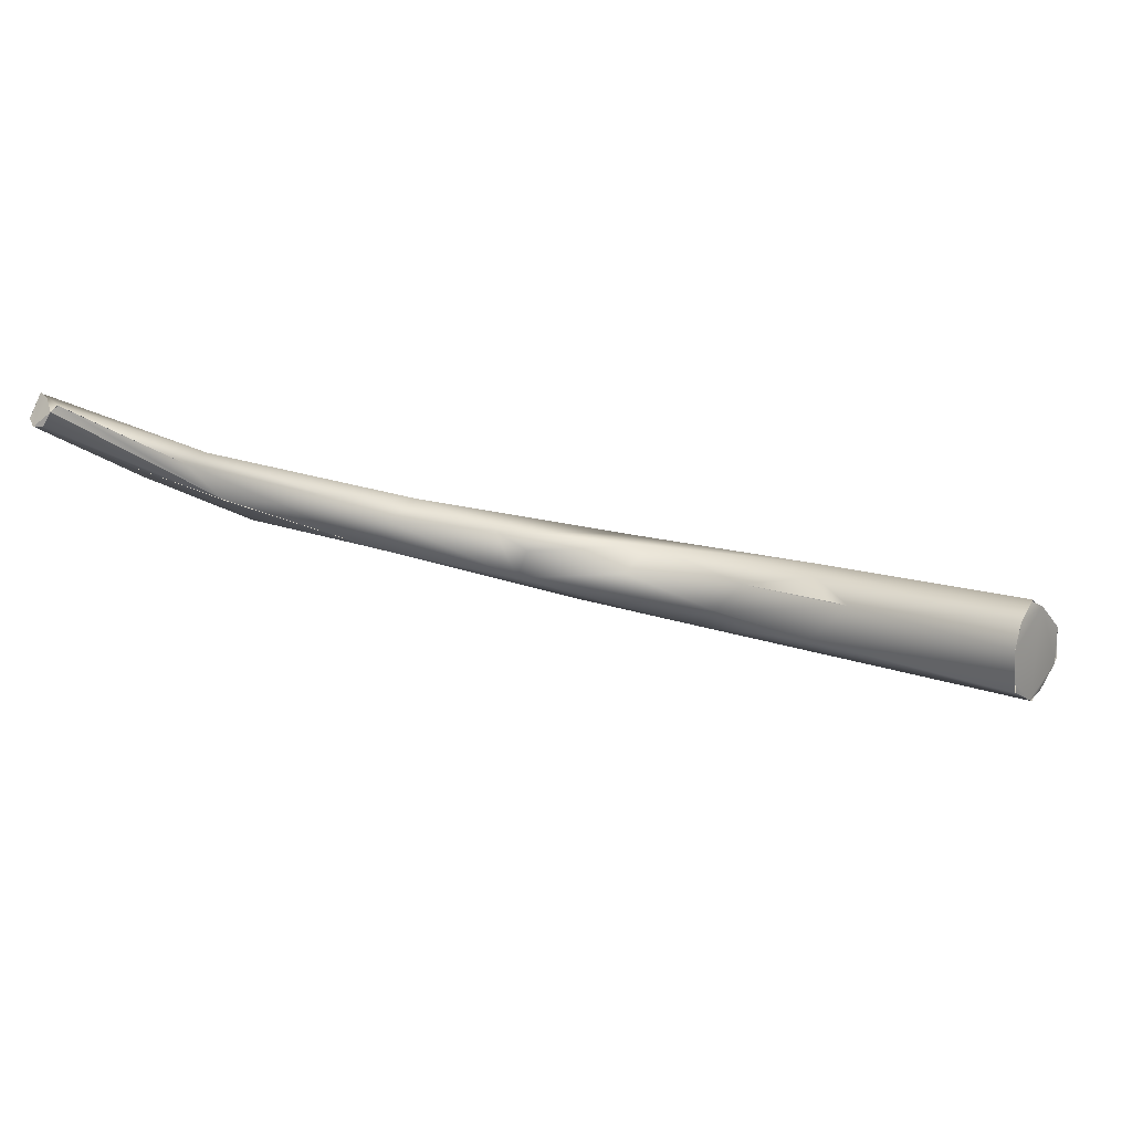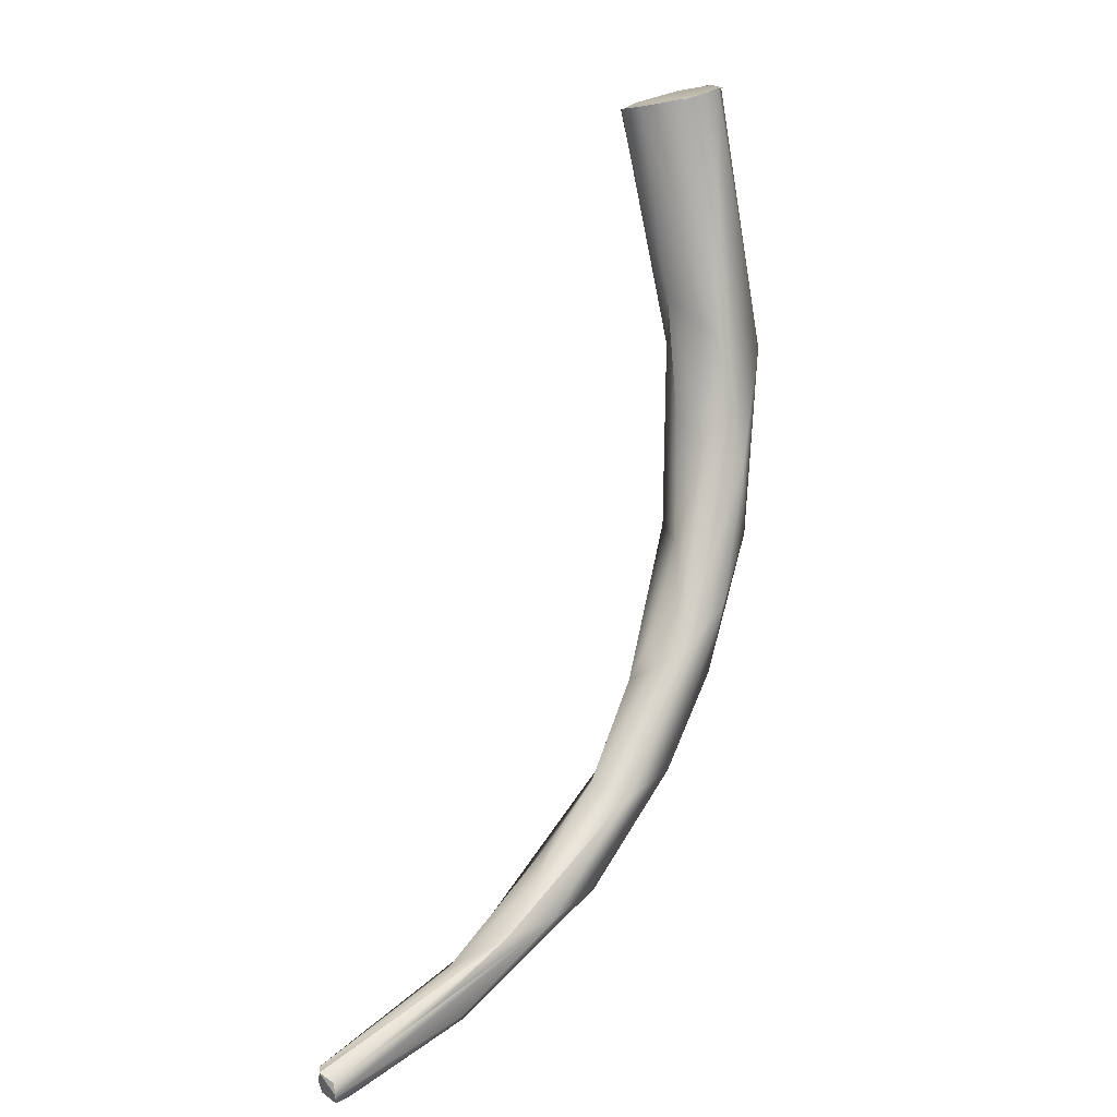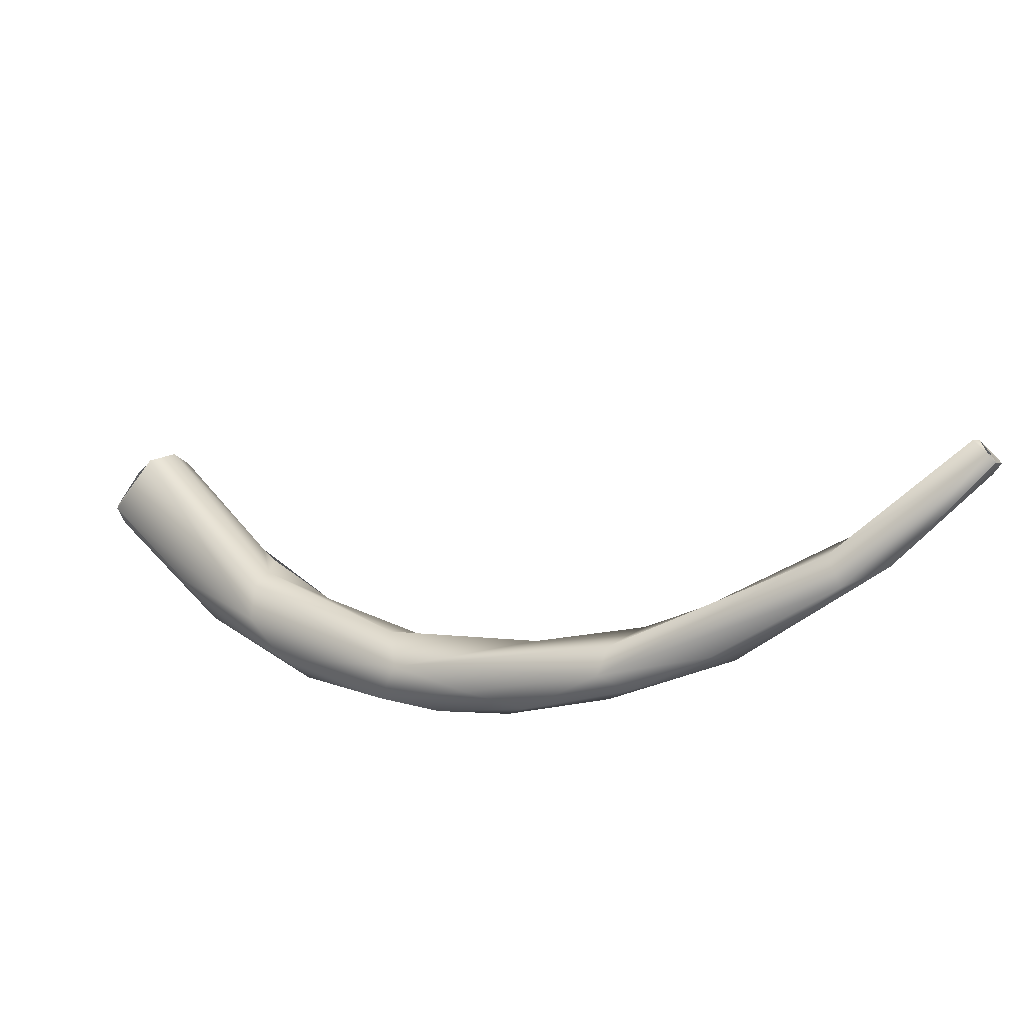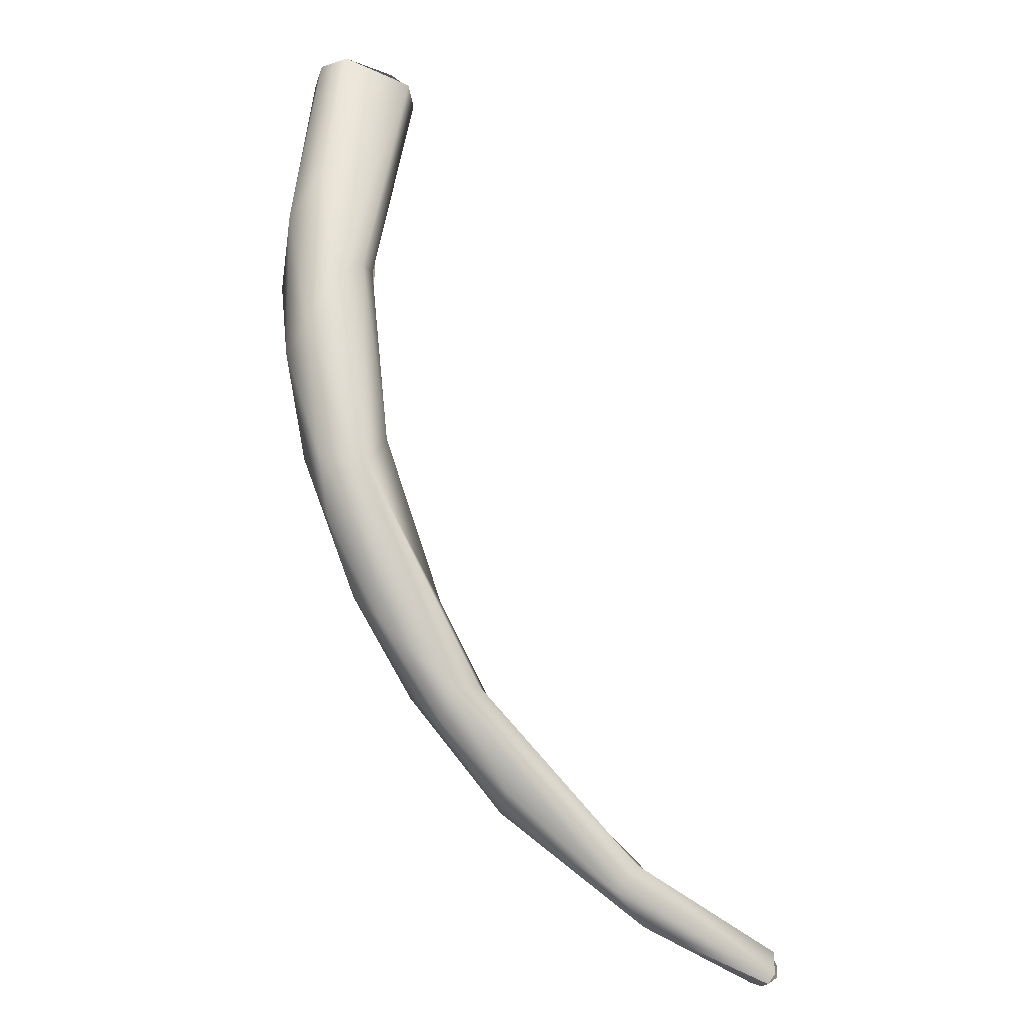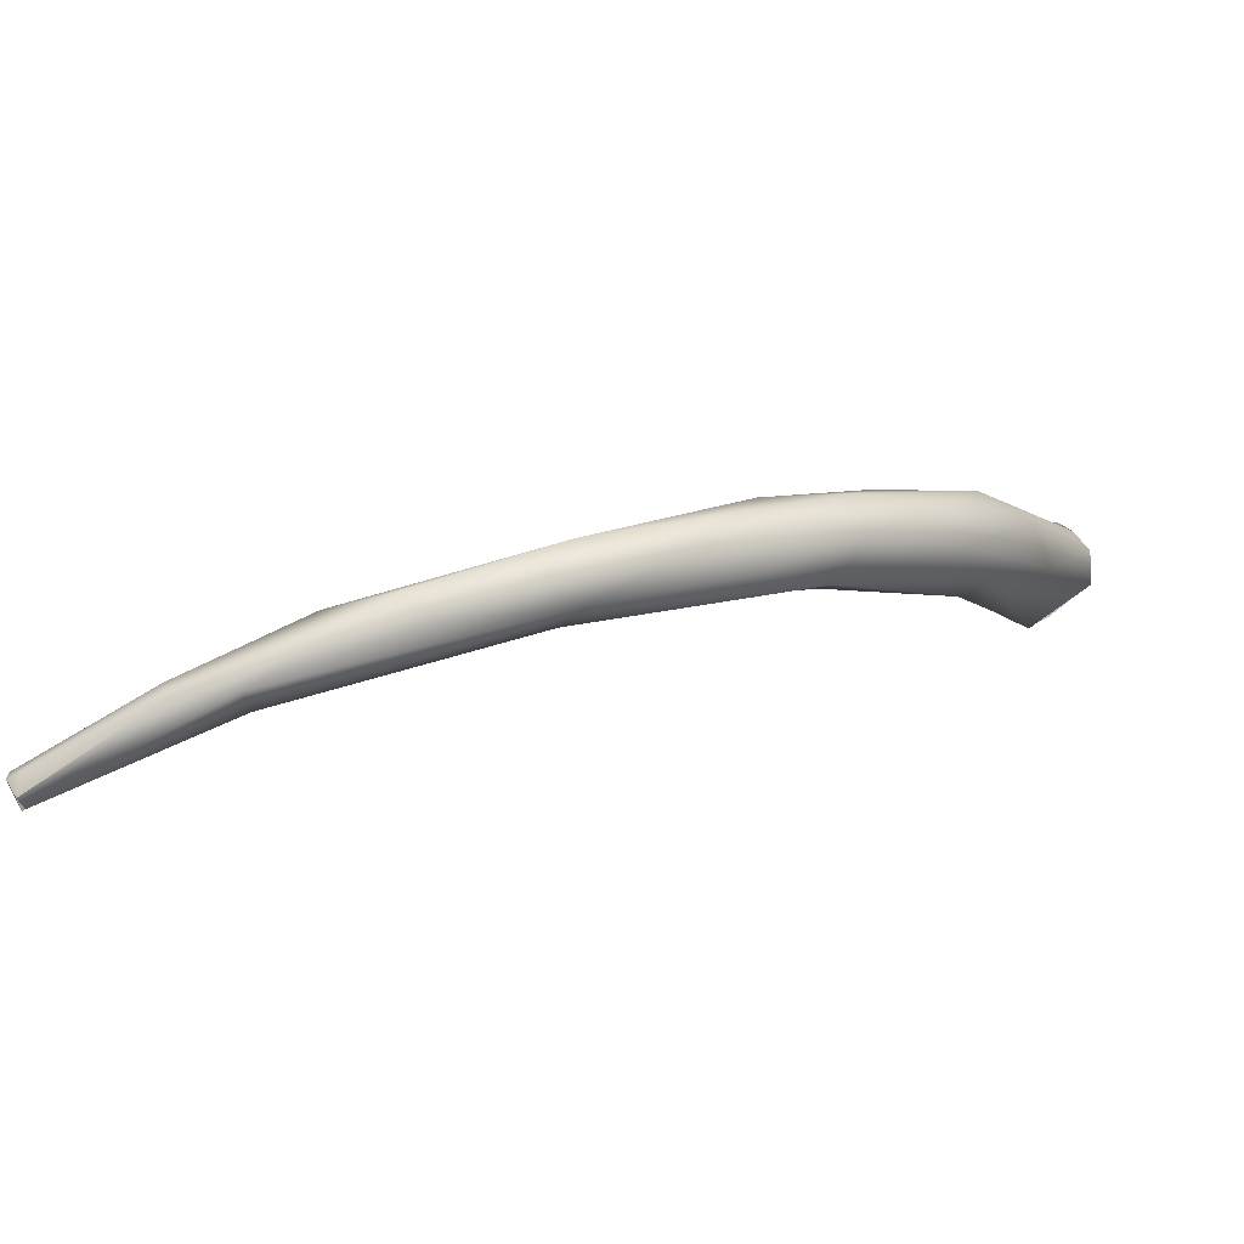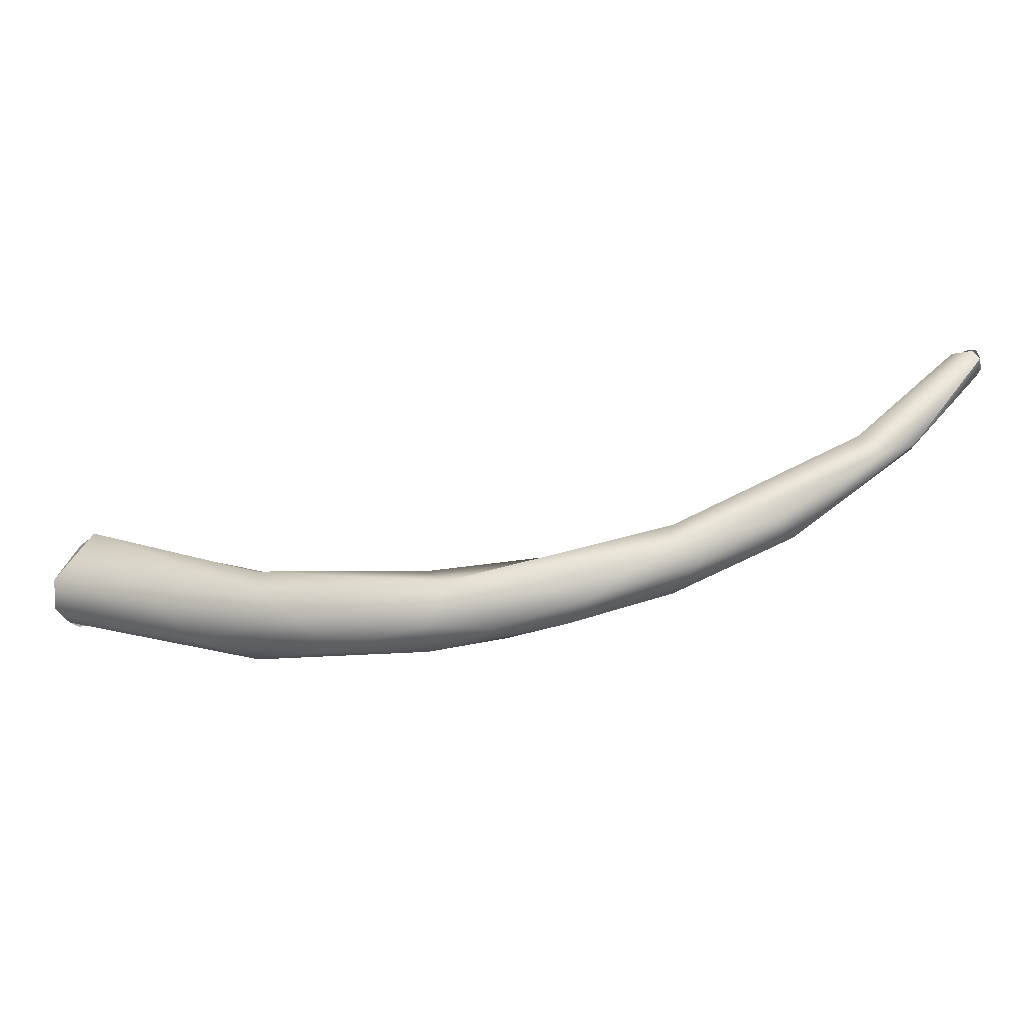
<metadata>
{"format":"obj","ext":"obj","renderer":"f3d","projection":"perspective","resolution":1024,"background":"white","views":[{"elev":40.1,"azim":-28.4,"up":"+Y"},{"elev":44.0,"azim":-83.9,"up":"+Z"},{"elev":26.7,"azim":170.5,"up":"+Y"},{"elev":-62.7,"azim":103.1,"up":"+Z"},{"elev":-73.8,"azim":-14.3,"up":"+Z"},{"elev":-11.5,"azim":150.7,"up":"+Y"}]}
</metadata>
<code>
o FJ3001.obj_grp1.1643
v -0.4687 -0.314 5.658
v -0.4993 -0.2831 5.66
v -0.4959 -0.2858 5.654
v -0.4655 -0.3136 5.652
v -0.4951 -0.2807 5.651
v -0.4951 -0.2807 5.651
v -0.4927 -0.278 5.653
v -0.4377 -0.3375 5.667
v -0.4498 -0.319 5.652
v -0.4118 -0.3435 5.658
v -0.378 -0.353 5.668
v -0.421 -0.3478 5.661
v -0.3883 -0.358 5.665
v -0.3839 -0.3667 5.675
v -0.4012 -0.3545 5.679
v -0.4988 -0.2829 5.655
v -0.4969 -0.2825 5.662
v -0.4734 -0.3043 5.664
v -0.4939 -0.2779 5.663
v -0.499 -0.283 5.66
v -0.4969 -0.2825 5.662
v -0.4929 -0.2769 5.656
v -0.4933 -0.2777 5.652
v -0.499 -0.283 5.66
v -0.4939 -0.2779 5.663
v -0.4939 -0.2779 5.663
v -0.4468 -0.3248 5.668
v -0.4988 -0.2829 5.655
v -0.4988 -0.2829 5.655
v -0.4951 -0.2807 5.651
v -0.4988 -0.2829 5.655
v -0.4912 -0.2772 5.661
v -0.4474 -0.3117 5.659
v -0.4939 -0.2779 5.663
v -0.4567 -0.3089 5.665
v -0.4912 -0.2773 5.661
v -0.4464 -0.3252 5.668
v -0.4302 -0.3303 5.671
v -0.4136 -0.3333 5.672
v -0.3825 -0.3454 5.672
v -0.3419 -0.38 5.706
v -0.3532 -0.3768 5.687
v -0.3569 -0.3695 5.678
v -0.3387 -0.3664 5.686
v -0.4939 -0.2779 5.663
v -0.3962 -0.3442 5.68
v -0.3598 -0.3681 5.701
v -0.3631 -0.3528 5.692
v -0.3177 -0.3644 5.702
v -0.3312 -0.3792 5.697
v -0.3132 -0.3779 5.705
v -0.3558 -0.358 5.7
v -0.3296 -0.3639 5.72
v -0.3185 -0.3848 5.715
v -0.3181 -0.359 5.716
v -0.3086 -0.3709 5.744
v -0.3097 -0.383 5.736
v -0.291 -0.3844 5.733
v -0.2791 -0.3849 5.758
v -0.282 -0.3751 5.733
v -0.2752 -0.3573 5.753
v -0.273 -0.3657 5.744
v -0.3 -0.3611 5.746
v -0.2806 -0.3562 5.759
v -0.2605 -0.3782 5.769
v -0.2889 -0.3714 5.77
v -0.2504 -0.3652 5.776
v -0.2795 -0.3558 5.776
v -0.2829 -0.3572 5.77
v -0.2297 -0.3637 5.821
v -0.2359 -0.3676 5.824
v -0.2277 -0.355 5.816
v -0.2466 -0.367 5.831
v -0.25 -0.338 5.824
v -0.2412 -0.3372 5.818
v -0.2547 -0.3442 5.828
v -0.2554 -0.3582 5.832
v -0.2477 -0.3659 5.831
v -0.2404 -0.3684 5.827
v -0.2313 -0.3645 5.822
v -0.2359 -0.3676 5.824
v -0.2549 -0.3588 5.832
v -0.2556 -0.3546 5.831
v -0.2546 -0.3445 5.828
v -0.2367 -0.3417 5.818
v -0.25 -0.3384 5.824
v -0.2415 -0.3376 5.818
v -0.2279 -0.355 5.816
v -0.2283 -0.3541 5.817
v -0.2283 -0.3541 5.817
v -0.2283 -0.3541 5.817
f 3 5 4
f 6 7 4
f 1 2 3
f 3 4 1
f 9 4 7
f 12 1 4
f 4 9 12
f 12 8 1
f 12 9 10
f 11 10 9
f 12 10 13
f 14 8 12
f 14 15 8
f 13 14 12
f 2 8 17
f 17 8 18
f 19 20 21
f 22 23 24
f 25 22 24
f 26 17 27
f 2 16 3
f 28 5 3
f 29 23 30
f 24 23 31
f 7 32 33
f 34 32 7
f 2 1 8
f 7 33 9
f 27 35 36
f 32 35 33
f 37 18 8
f 27 17 18
f 35 27 38
f 9 33 11
f 15 38 27
f 37 8 15
f 38 39 35
f 35 39 33
f 39 40 33
f 40 11 33
f 11 13 10
f 41 14 42
f 14 41 15
f 14 13 43
f 43 42 14
f 43 13 11
f 43 11 44
f 36 45 27
f 15 46 38
f 39 38 46
f 47 46 15
f 46 47 48
f 39 46 40
f 15 41 47
f 11 49 44
f 11 40 49
f 42 43 50
f 44 51 43
f 50 43 51
f 40 46 48
f 48 47 52
f 47 53 52
f 48 49 40
f 42 54 41
f 54 42 50
f 52 53 55
f 47 56 53
f 41 57 47
f 49 51 44
f 49 48 55
f 51 54 50
f 58 54 51
f 55 48 52
f 47 57 56
f 41 54 57
f 54 59 57
f 54 58 59
f 51 49 60
f 55 61 49
f 58 51 60
f 62 60 49
f 63 53 56
f 55 53 63
f 63 64 55
f 58 60 65
f 57 66 56
f 55 64 61
f 59 58 65
f 61 62 49
f 62 67 60
f 68 63 56
f 67 65 60
f 69 64 63
f 66 68 56
f 66 57 73
f 68 64 69
f 65 71 59
f 70 65 67
f 67 62 72
f 71 65 70
f 64 74 61
f 73 59 71
f 70 67 72
f 76 68 66
f 57 59 73
f 77 66 73
f 80 79 81
f 78 79 80
f 77 76 66
f 76 74 68
f 74 64 68
f 82 78 83
f 84 83 85
f 85 83 78
f 84 85 86
f 80 85 78
f 61 74 75
f 86 85 87
f 80 89 85
f 90 80 88
f 91 72 75
f 72 62 75
f 61 75 62

</code>
